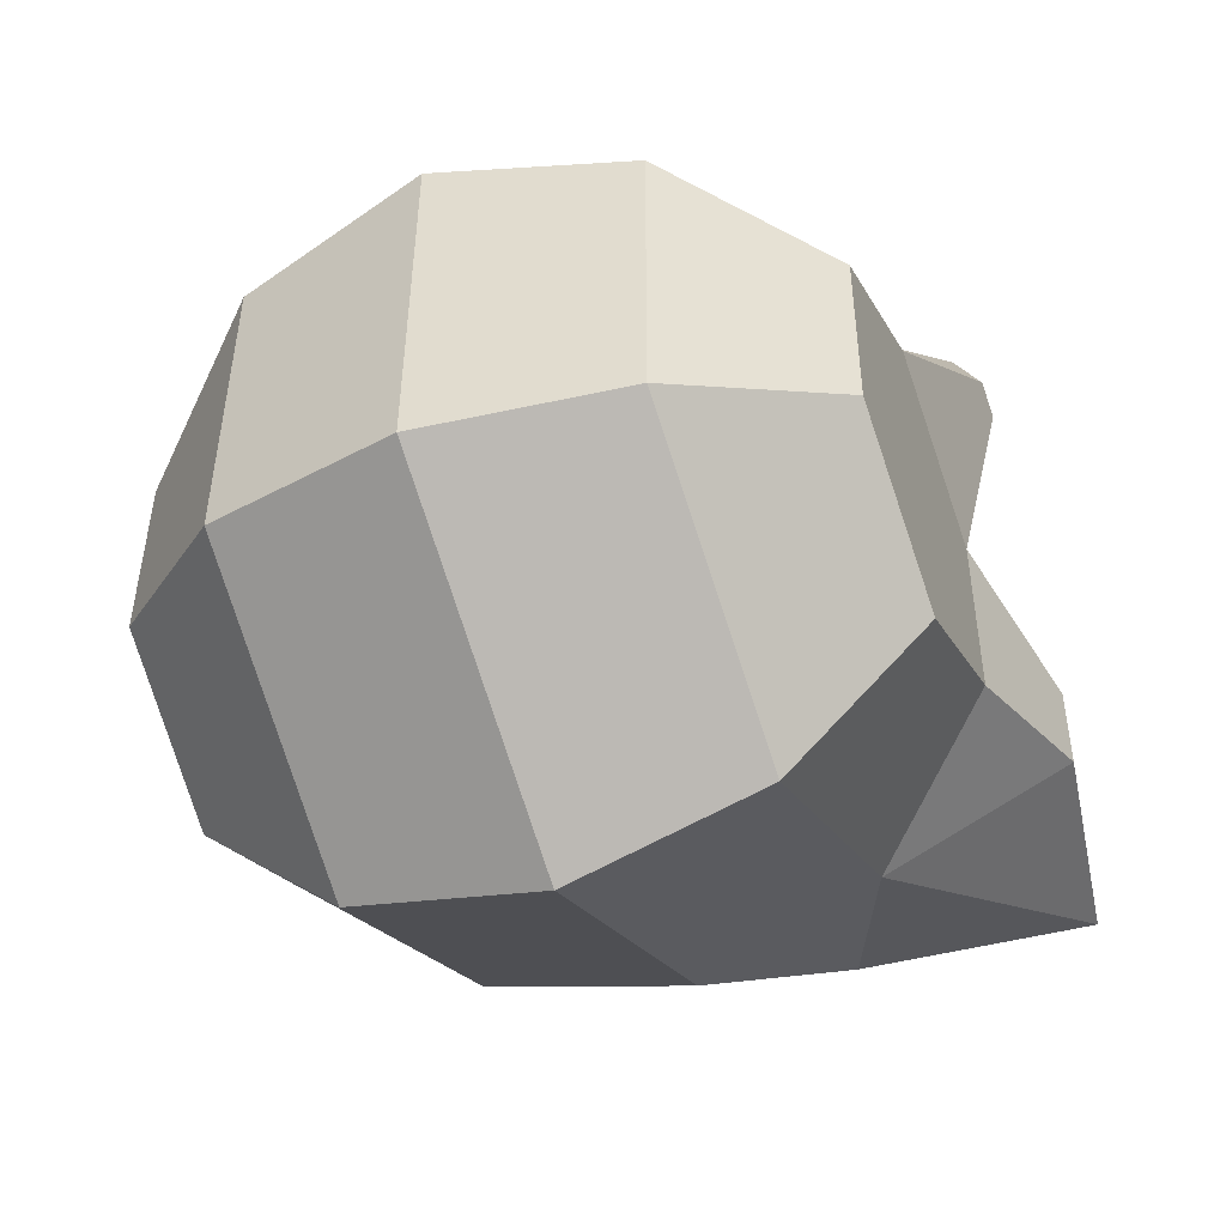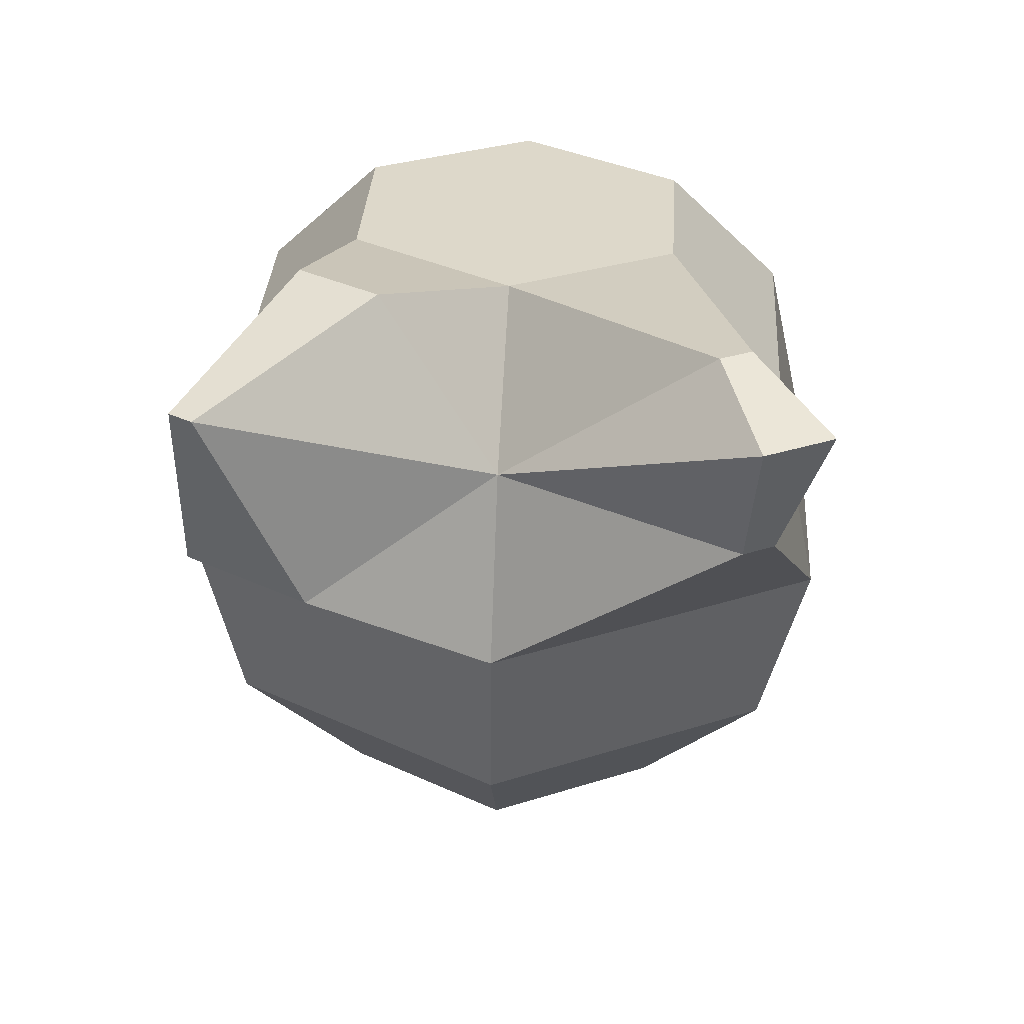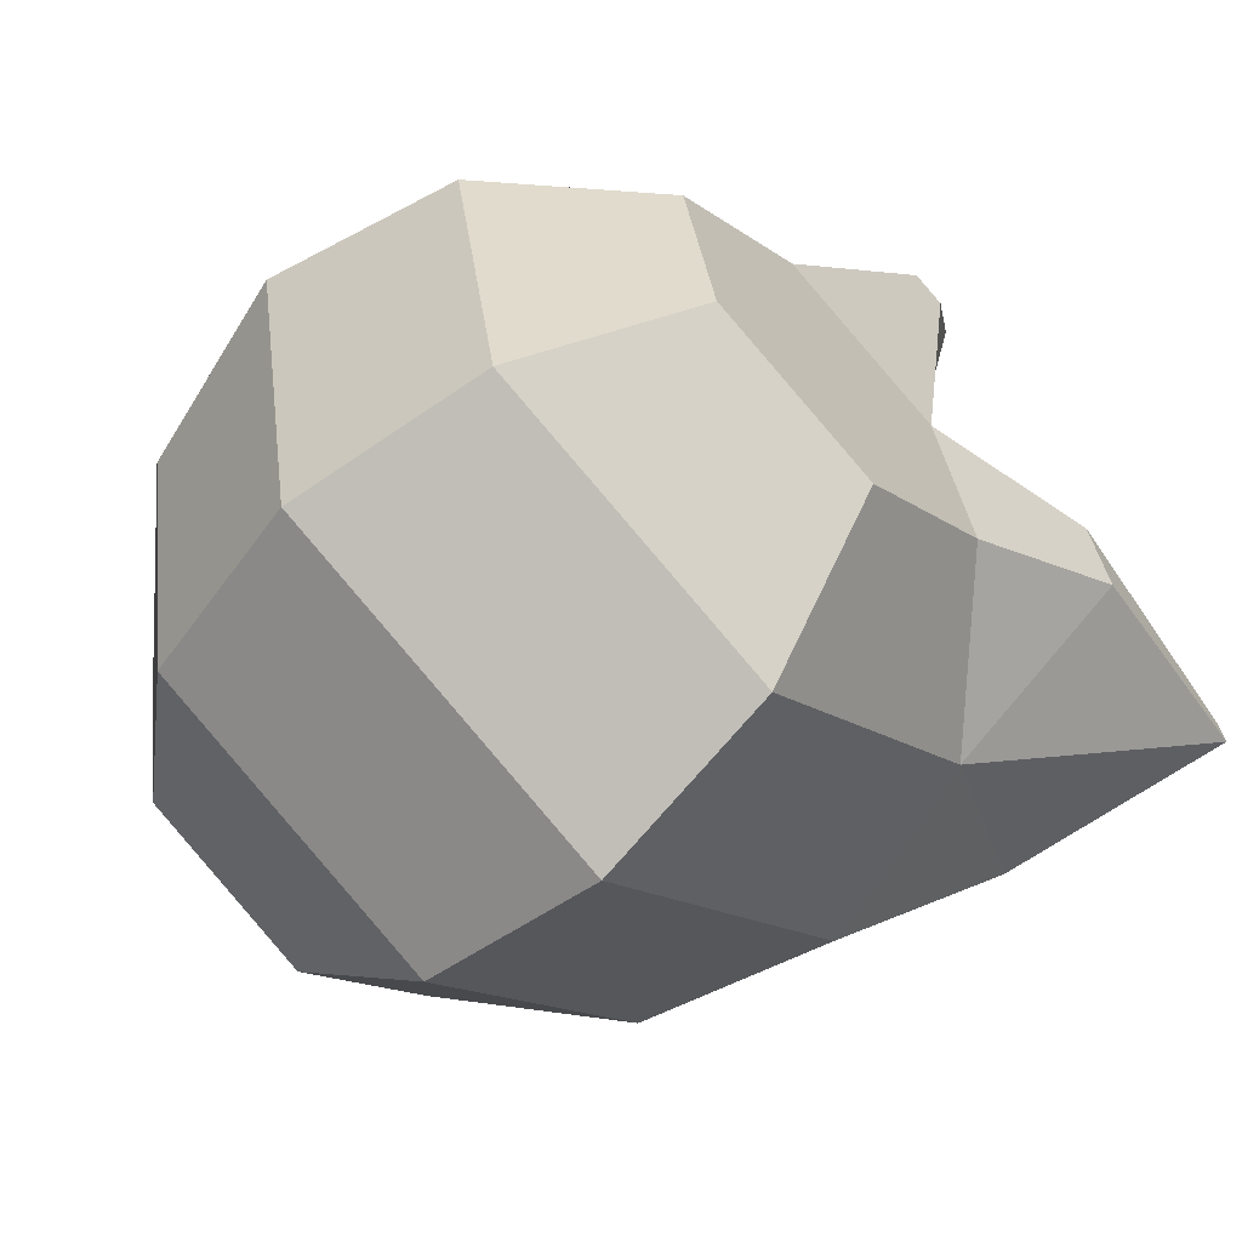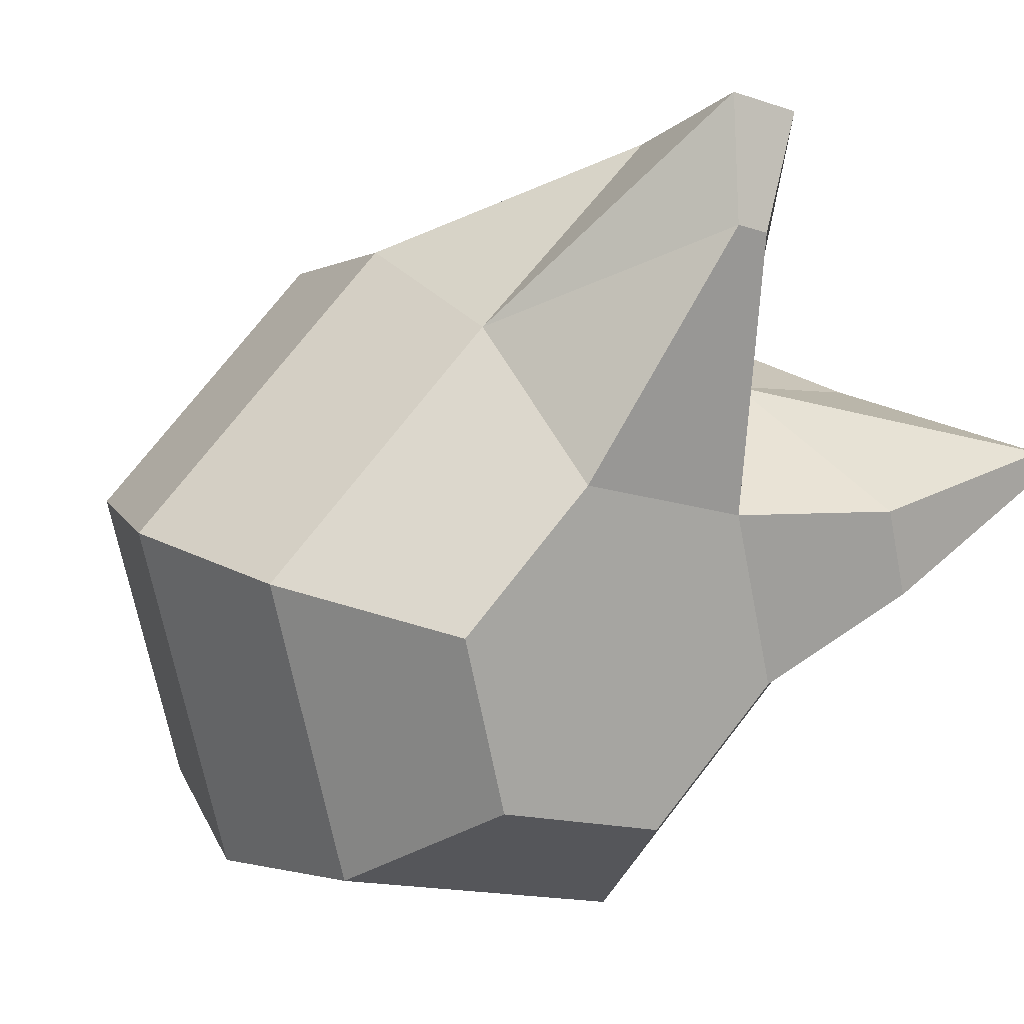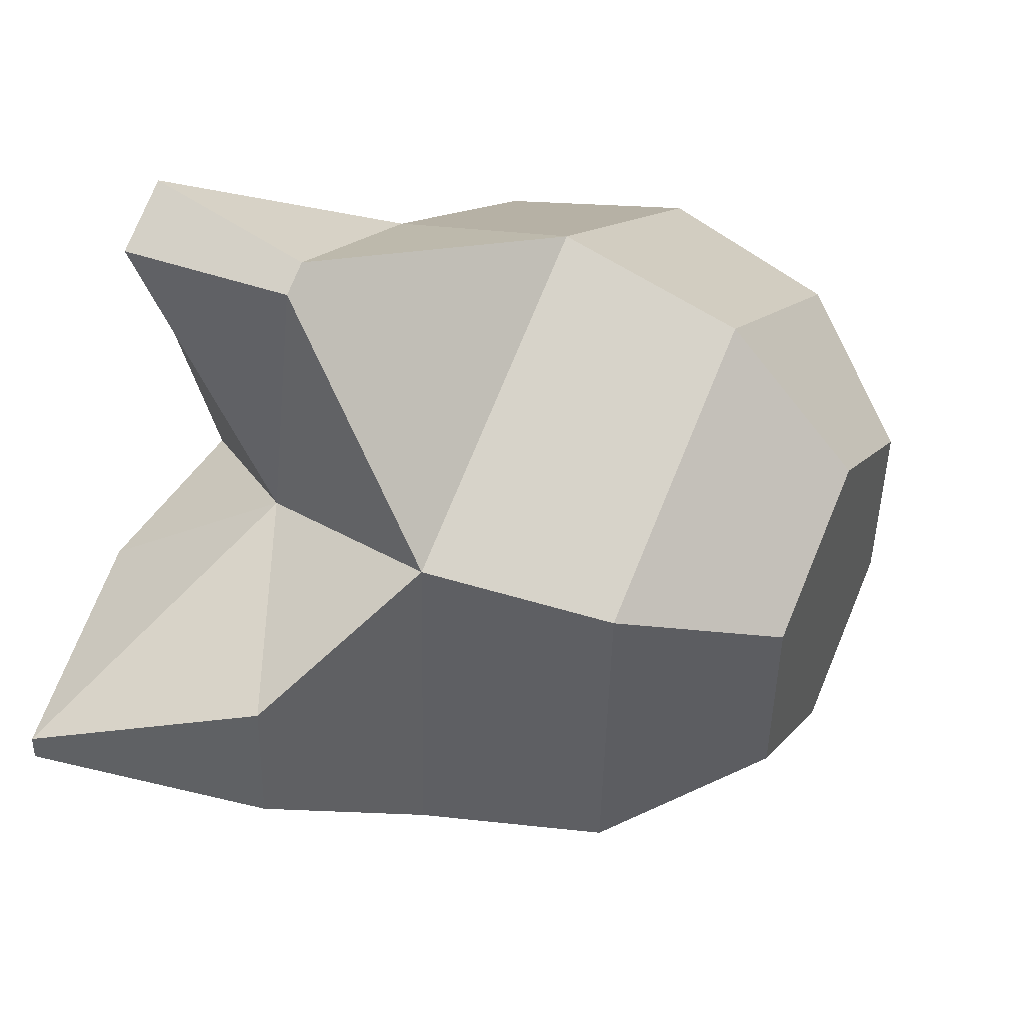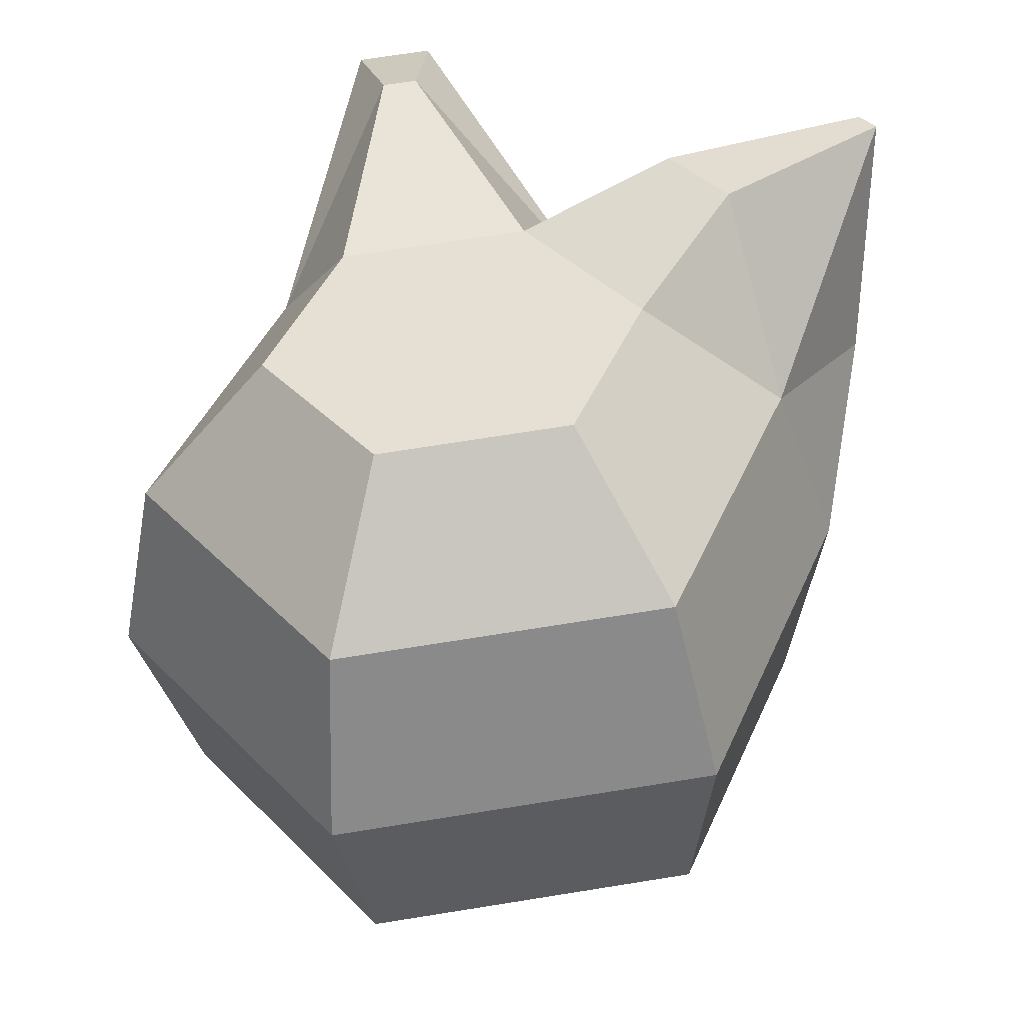
<metadata>
{"format":"obj","ext":"obj","renderer":"f3d","projection":"perspective","resolution":1024,"background":"white","views":[{"elev":-69.7,"azim":103.2,"up":"+Z"},{"elev":40.8,"azim":-38.3,"up":"+Y"},{"elev":-74.0,"azim":126.0,"up":"+Z"},{"elev":6.1,"azim":139.9,"up":"+Z"},{"elev":63.4,"azim":-72.7,"up":"+Z"},{"elev":31.6,"azim":160.6,"up":"+Y"}]}
</metadata>
<code>
v -0.2683 0.6739 -0.655
v -0.261 0.6578 -0.6635
v -0.26 0.6383 -0.6649
v -0.2657 0.6205 -0.6588
v -0.2766 0.6093 -0.6469
v -0.2623 0.6754 -0.6371
v -0.2505 0.6604 -0.6325
v -0.248 0.6412 -0.6291
v -0.2553 0.6231 -0.6278
v -0.2705 0.6108 -0.629
v -0.2728 0.6479 -0.6012
v -0.2768 0.6289 -0.6037
v -0.283 0.6141 -0.6151
v -0.2931 0.6806 -0.6272
v -0.3097 0.6516 -0.6092
v -0.3088 0.6321 -0.6106
v -0.3014 0.616 -0.619
v -0.2992 0.6791 -0.6451
v -0.3144 0.6668 -0.6463
v -0.3217 0.6487 -0.645
v -0.3192 0.6295 -0.6416
v -0.3074 0.6145 -0.637
v -0.2867 0.6758 -0.659
v -0.2929 0.6611 -0.6704
v -0.2969 0.642 -0.6729
v -0.2977 0.6237 -0.6657
v -0.295 0.6111 -0.6509
v -0.2747 0.6788 -0.6232
v -0.272 0.6662 -0.6083
v -0.304 0.6694 -0.6153
v -0.3333 0.6859 -0.6227
v -0.3341 0.6857 -0.6253
v -0.309 0.6865 -0.6274
v -0.3261 0.6637 -0.617
v -0.312 0.6858 -0.6363
v -0.3308 0.6625 -0.6308
v -0.2879 0.6846 -0.5858
v -0.2955 0.6854 -0.5875
v -0.2869 0.6865 -0.5985
v -0.29 0.6696 -0.5903
v -0.2903 0.6869 -0.5992
v -0.2935 0.67 -0.5911
f 17 27 5
f 3 9 4
f 1 7 2
f 5 9 10
f 2 8 3
f 6 29 7
f 9 13 10
f 7 11 8
f 1 28 6
f 8 12 9
f 13 16 17
f 30 42 38
f 11 16 12
f 28 41 39
f 16 22 17
f 19 35 18
f 15 21 16
f 20 34 36
f 22 26 27
f 19 25 20
f 1 18 14
f 20 26 21
f 18 24 19
f 27 4 5
f 24 3 25
f 25 4 26
f 23 2 24
f 13 5 10
f 31 36 34
f 31 35 32
f 30 33 31
f 18 33 14
f 19 36 32
f 30 34 15
f 37 42 40
f 37 41 38
f 29 40 11
f 11 42 15
f 30 41 14
f 29 39 37
f 17 22 27
f 3 8 9
f 1 6 7
f 5 4 9
f 2 7 8
f 6 28 29
f 9 12 13
f 7 29 11
f 1 14 28
f 8 11 12
f 13 12 16
f 30 15 42
f 11 15 16
f 28 14 41
f 16 21 22
f 19 32 35
f 15 20 21
f 20 15 34
f 22 21 26
f 19 24 25
f 1 23 18
f 20 25 26
f 18 23 24
f 27 26 4
f 24 2 3
f 25 3 4
f 23 1 2
f 13 17 5
f 31 32 36
f 31 33 35
f 30 14 33
f 18 35 33
f 19 20 36
f 30 31 34
f 37 38 42
f 37 39 41
f 29 37 40
f 11 40 42
f 30 38 41
f 29 28 39

</code>
